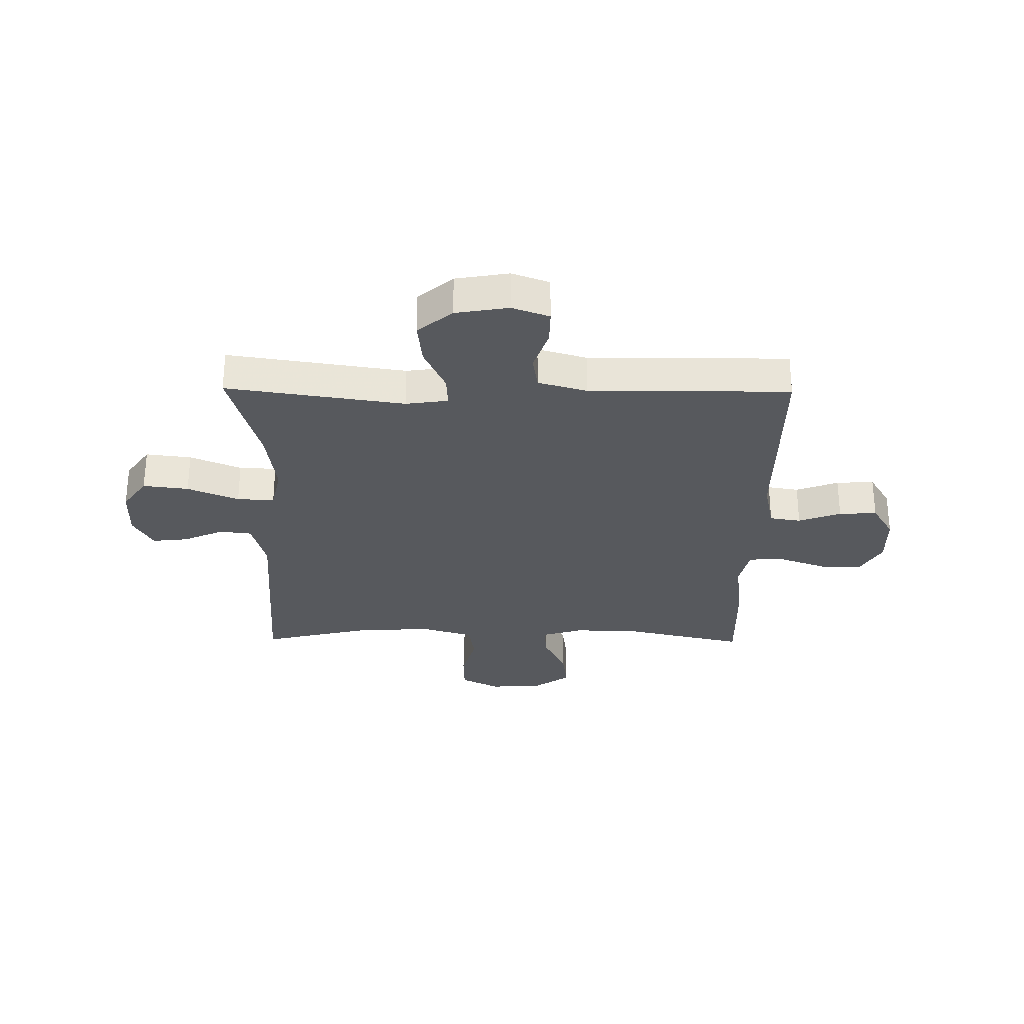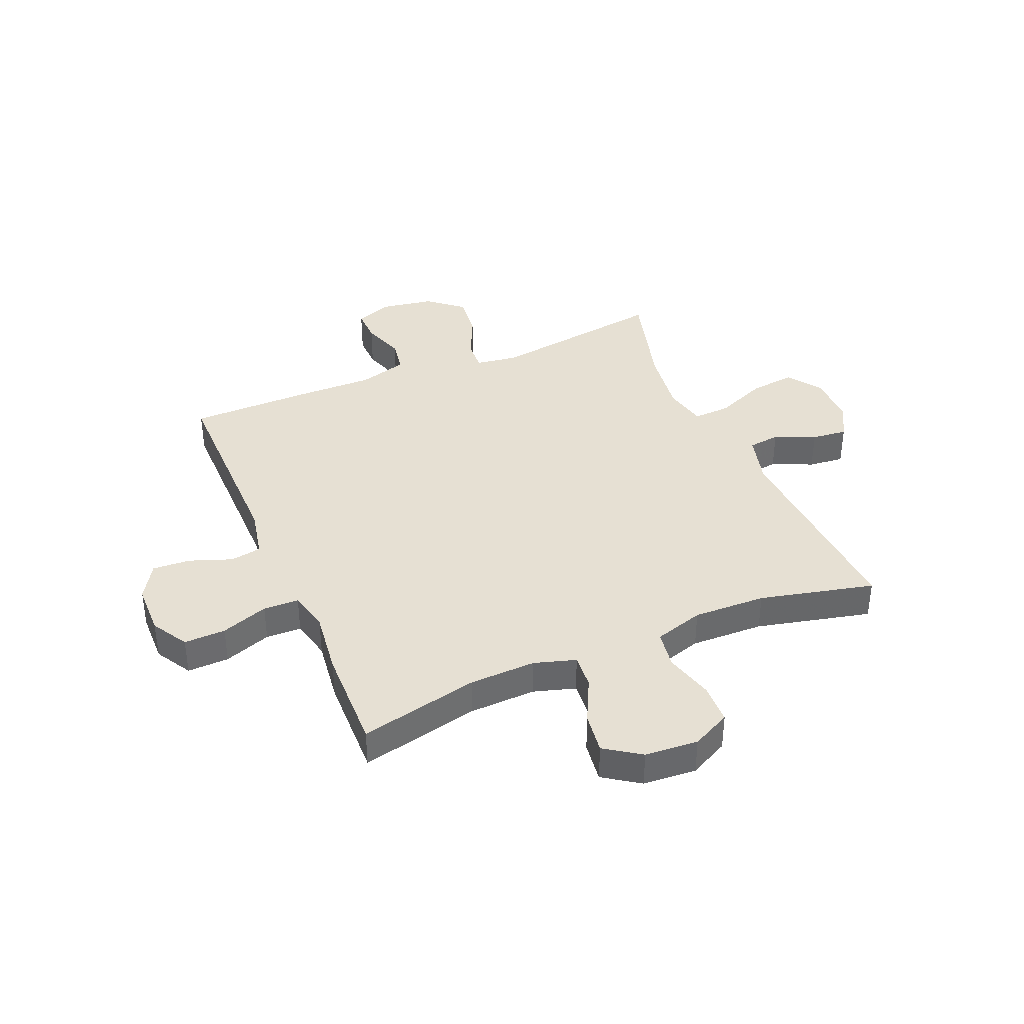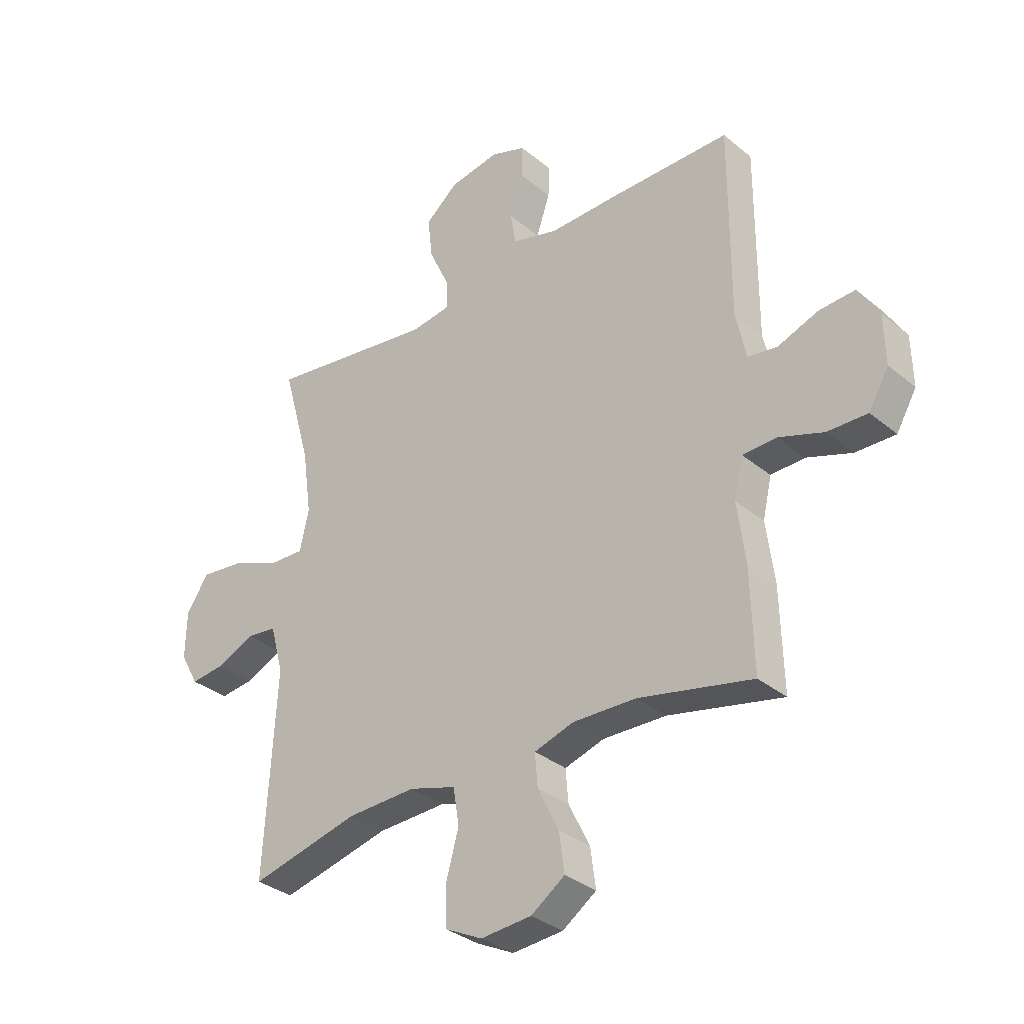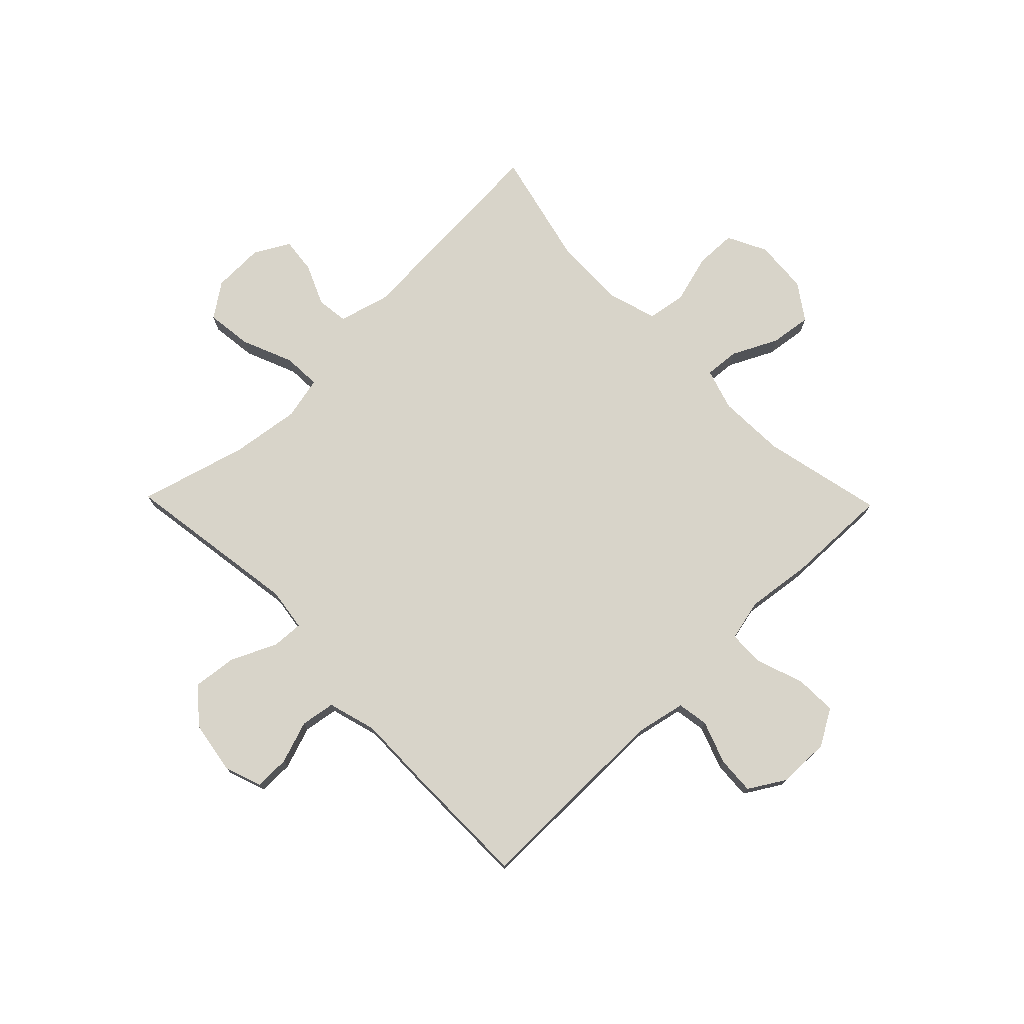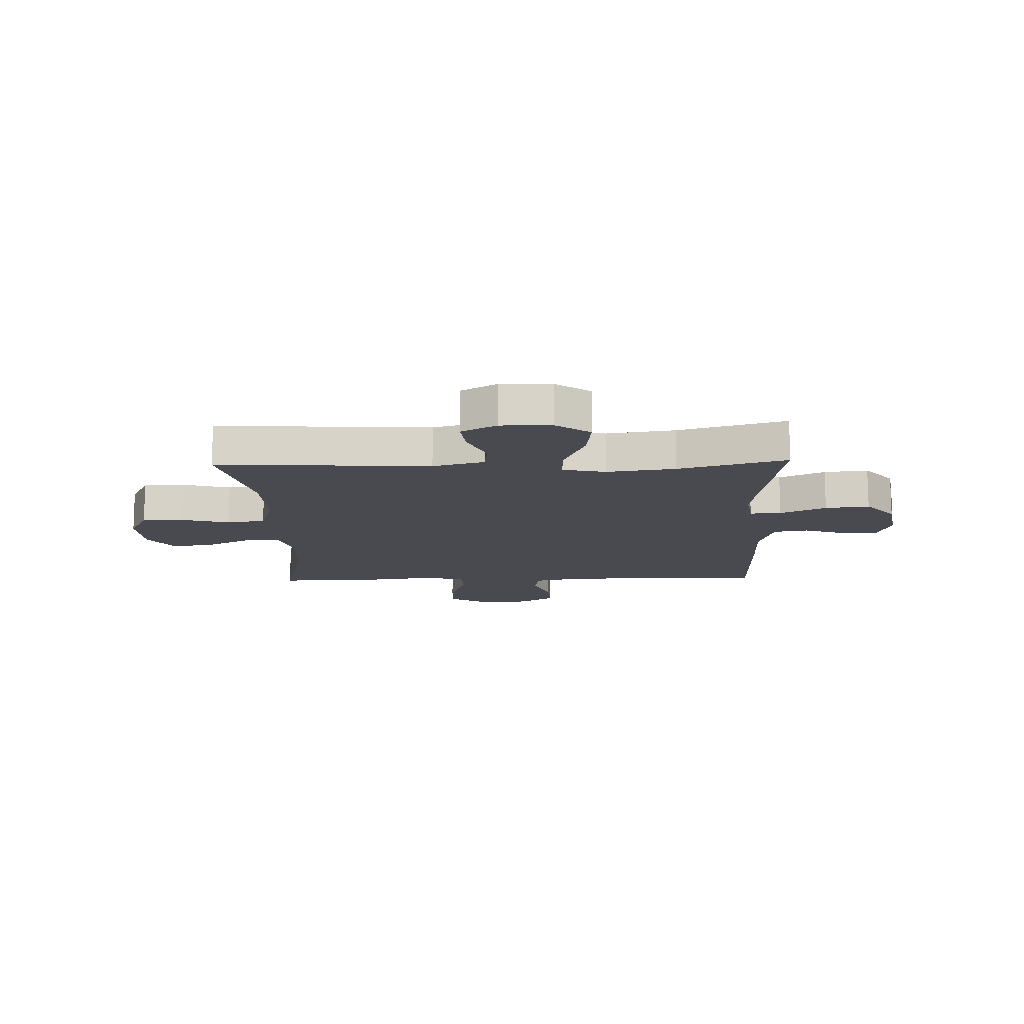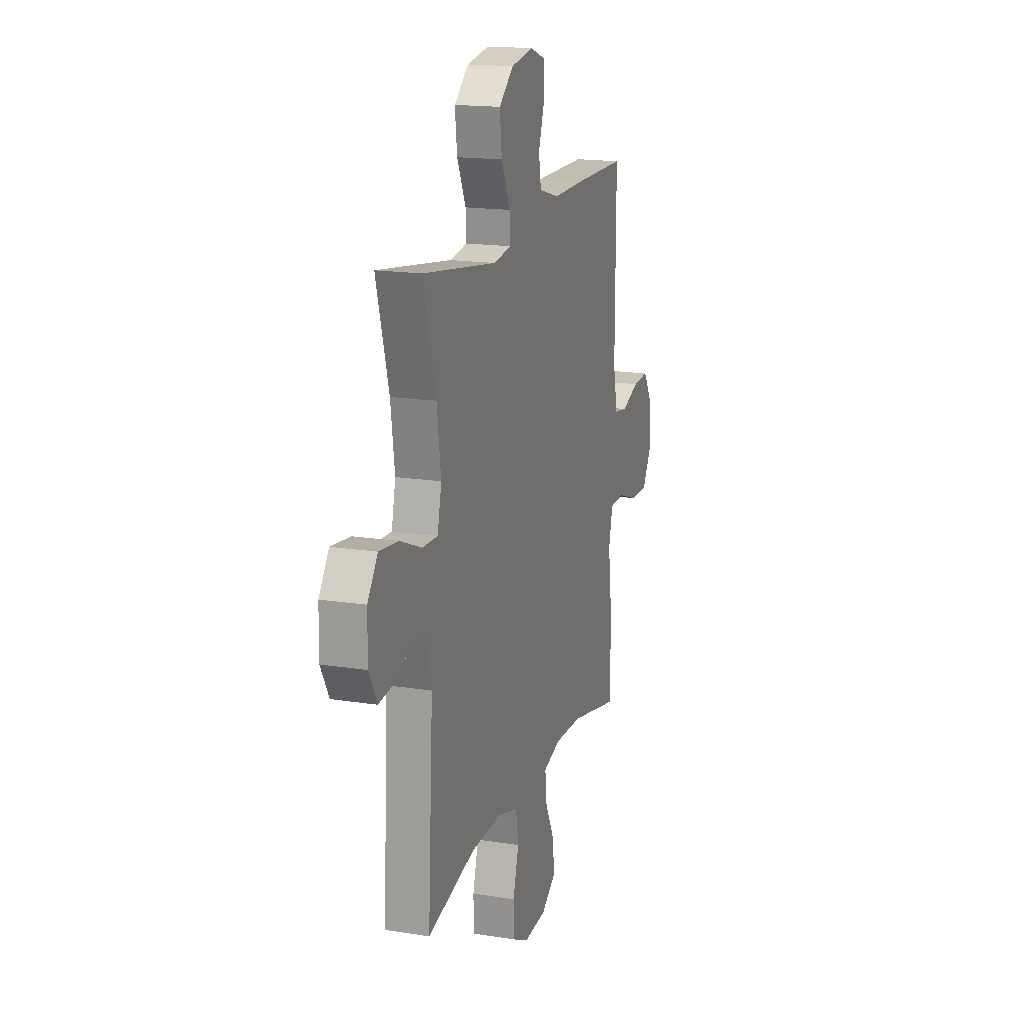
<metadata>
{"format":"obj","ext":"obj","renderer":"f3d","projection":"perspective","resolution":1024,"background":"white","views":[{"elev":-29.6,"azim":-0.7,"up":"+Y"},{"elev":38.5,"azim":157.0,"up":"+Y"},{"elev":-33.2,"azim":41.6,"up":"+Z"},{"elev":75.1,"azim":45.7,"up":"+Y"},{"elev":-13.5,"azim":-88.2,"up":"+Y"},{"elev":17.1,"azim":-72.3,"up":"+Z"}]}
</metadata>
<code>
v -0.5 0.07 -0.5
v -0.478 0.07 -0.118
v -0.503 0.07 -0.026
v -0.56 0.07 -0.019
v -0.633 0.07 -0.051
v -0.697 0.07 -0.058
v -0.732 0.07 0.005
v -0.73 0.07 0.097
v -0.687 0.07 0.158
v -0.605 0.07 0.148
v -0.513 0.07 0.11
v -0.446 0.07 0.107
v -0.429 0.07 0.184
v -0.446 0.07 0.307
v -0.5 0.07 0.5
v -0.181 0.07 0.453
v -0.105 0.07 0.464
v -0.108 0.07 0.52
v -0.146 0.07 0.602
v -0.155 0.07 0.681
v -0.093 0.07 0.733
v 0.002 0.07 0.749
v 0.069 0.07 0.725
v 0.068 0.07 0.662
v 0.042 0.07 0.586
v 0.052 0.07 0.524
v 0.14 0.07 0.499
v 0.273 0.07 0.501
v 0.5 0.07 0.5
v 0.499 0.07 0.137
v 0.518 0.07 0.048
v 0.574 0.07 0.039
v 0.65 0.07 0.067
v 0.718 0.07 0.071
v 0.757 0.07 0.007
v 0.759 0.07 -0.087
v 0.721 0.07 -0.152
v 0.646 0.07 -0.15
v 0.561 0.07 -0.12
v 0.497 0.07 -0.122
v 0.48 0.07 -0.196
v 0.495 0.07 -0.312
v 0.5 0.07 -0.5
v 0.285 0.07 -0.452
v 0.165 0.07 -0.448
v 0.09 0.07 -0.471
v 0.095 0.07 -0.533
v 0.135 0.07 -0.614
v 0.145 0.07 -0.688
v 0.081 0.07 -0.732
v -0.015 0.07 -0.739
v -0.085 0.07 -0.704
v -0.087 0.07 -0.63
v -0.063 0.07 -0.543
v -0.074 0.07 -0.474
v -0.163 0.07 -0.447
v -0.294 0.07 -0.451
v -0.5 0 -0.5
v -0.478 0 -0.118
v -0.503 0 -0.026
v -0.56 0 -0.019
v -0.633 0 -0.051
v -0.697 0 -0.058
v -0.732 0 0.005
v -0.73 0 0.097
v -0.687 0 0.158
v -0.605 0 0.148
v -0.513 0 0.11
v -0.446 0 0.107
v -0.429 0 0.184
v -0.446 0 0.307
v -0.5 0 0.5
v -0.181 0 0.453
v -0.105 0 0.464
v -0.108 0 0.52
v -0.146 0 0.602
v -0.155 0 0.681
v -0.093 0 0.733
v 0.002 0 0.749
v 0.069 0 0.725
v 0.068 0 0.662
v 0.042 0 0.586
v 0.052 0 0.524
v 0.14 0 0.499
v 0.273 0 0.501
v 0.5 0 0.5
v 0.499 0 0.137
v 0.518 0 0.048
v 0.574 0 0.039
v 0.65 0 0.067
v 0.718 0 0.071
v 0.757 0 0.007
v 0.759 0 -0.087
v 0.721 0 -0.152
v 0.646 0 -0.15
v 0.561 0 -0.12
v 0.497 0 -0.122
v 0.48 0 -0.196
v 0.495 0 -0.312
v 0.5 0 -0.5
v 0.285 0 -0.452
v 0.165 0 -0.448
v 0.09 0 -0.471
v 0.095 0 -0.533
v 0.135 0 -0.614
v 0.145 0 -0.688
v 0.081 0 -0.732
v -0.015 0 -0.739
v -0.085 0 -0.704
v -0.087 0 -0.63
v -0.063 0 -0.543
v -0.074 0 -0.474
v -0.163 0 -0.447
v -0.294 0 -0.451
f 52 53 54
f 51 52 54
f 50 51 54
f 49 50 54
f 48 49 54
f 47 48 54
f 46 47 54 55
f 45 46 55 56
f 41 42 43 44
f 40 41 44 45
f 37 38 39
f 36 37 39
f 35 36 39
f 34 35 39
f 33 34 39
f 32 33 39
f 31 32 39 40
f 40 45 56
f 31 40 56
f 30 31 56
f 30 56 57
f 29 30 57
f 28 29 57
f 27 28 57
f 23 24 25
f 22 23 25
f 21 22 25
f 20 21 25
f 19 20 25
f 18 19 25
f 17 18 25 26
f 14 15 16
f 13 14 16 17
f 57 1 2
f 27 57 2
f 26 27 2
f 17 26 2
f 13 17 2
f 12 13 2
f 9 10 11
f 8 9 11
f 7 8 11
f 6 7 11
f 5 6 11
f 4 5 11
f 12 2 3
f 3 4 11 12
f 111 110 109
f 111 109 108
f 111 108 107
f 111 107 106
f 111 106 105
f 111 105 104
f 112 111 104 103
f 113 112 103 102
f 101 100 99 98
f 102 101 98 97
f 96 95 94
f 96 94 93
f 96 93 92
f 96 92 91
f 96 91 90
f 96 90 89
f 97 96 89 88
f 113 102 97
f 113 97 88
f 113 88 87
f 114 113 87
f 114 87 86
f 114 86 85
f 114 85 84
f 82 81 80
f 82 80 79
f 82 79 78
f 82 78 77
f 82 77 76
f 82 76 75
f 83 82 75 74
f 73 72 71
f 74 73 71 70
f 59 58 114
f 59 114 84
f 59 84 83
f 59 83 74
f 59 74 70
f 59 70 69
f 68 67 66
f 68 66 65
f 68 65 64
f 68 64 63
f 68 63 62
f 68 62 61
f 60 59 69
f 69 68 61 60
f 1 58 59 2
f 2 59 60 3
f 3 60 61 4
f 4 61 62 5
f 5 62 63 6
f 6 63 64 7
f 7 64 65 8
f 8 65 66 9
f 9 66 67 10
f 10 67 68 11
f 11 68 69 12
f 12 69 70 13
f 13 70 71 14
f 14 71 72 15
f 15 72 73 16
f 16 73 74 17
f 17 74 75 18
f 18 75 76 19
f 19 76 77 20
f 20 77 78 21
f 21 78 79 22
f 22 79 80 23
f 23 80 81 24
f 24 81 82 25
f 25 82 83 26
f 26 83 84 27
f 27 84 85 28
f 28 85 86 29
f 29 86 87 30
f 30 87 88 31
f 31 88 89 32
f 32 89 90 33
f 33 90 91 34
f 34 91 92 35
f 35 92 93 36
f 36 93 94 37
f 37 94 95 38
f 38 95 96 39
f 39 96 97 40
f 40 97 98 41
f 41 98 99 42
f 42 99 100 43
f 43 100 101 44
f 44 101 102 45
f 45 102 103 46
f 46 103 104 47
f 47 104 105 48
f 48 105 106 49
f 49 106 107 50
f 50 107 108 51
f 51 108 109 52
f 52 109 110 53
f 53 110 111 54
f 54 111 112 55
f 55 112 113 56
f 56 113 114 57
f 57 114 58 1

</code>
